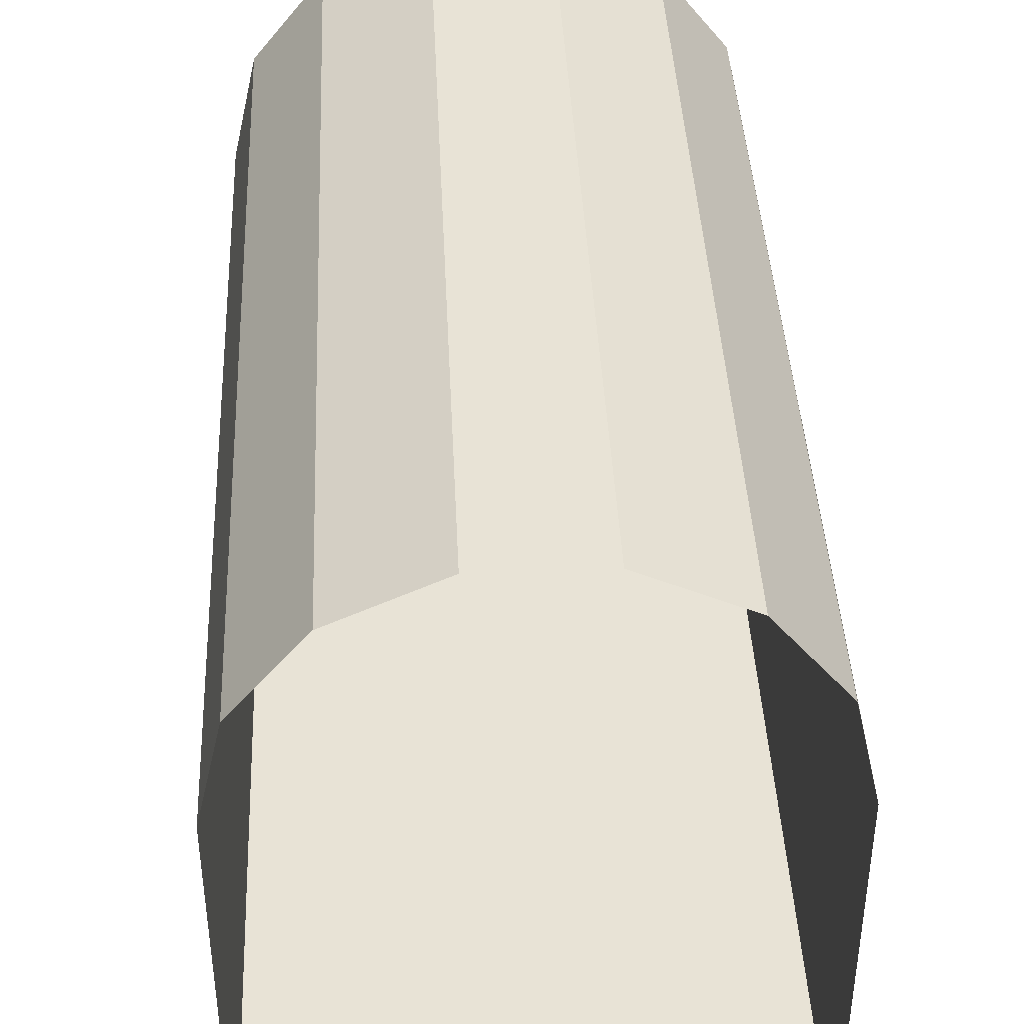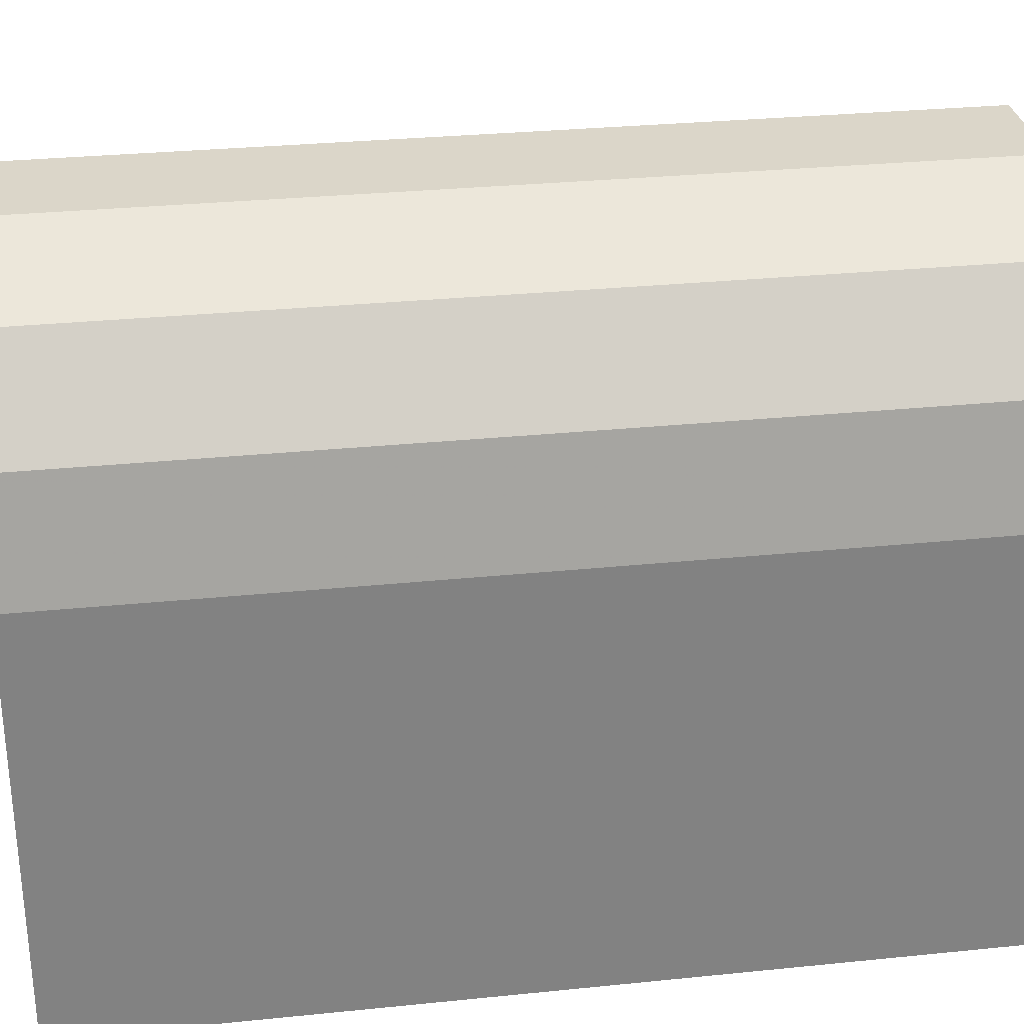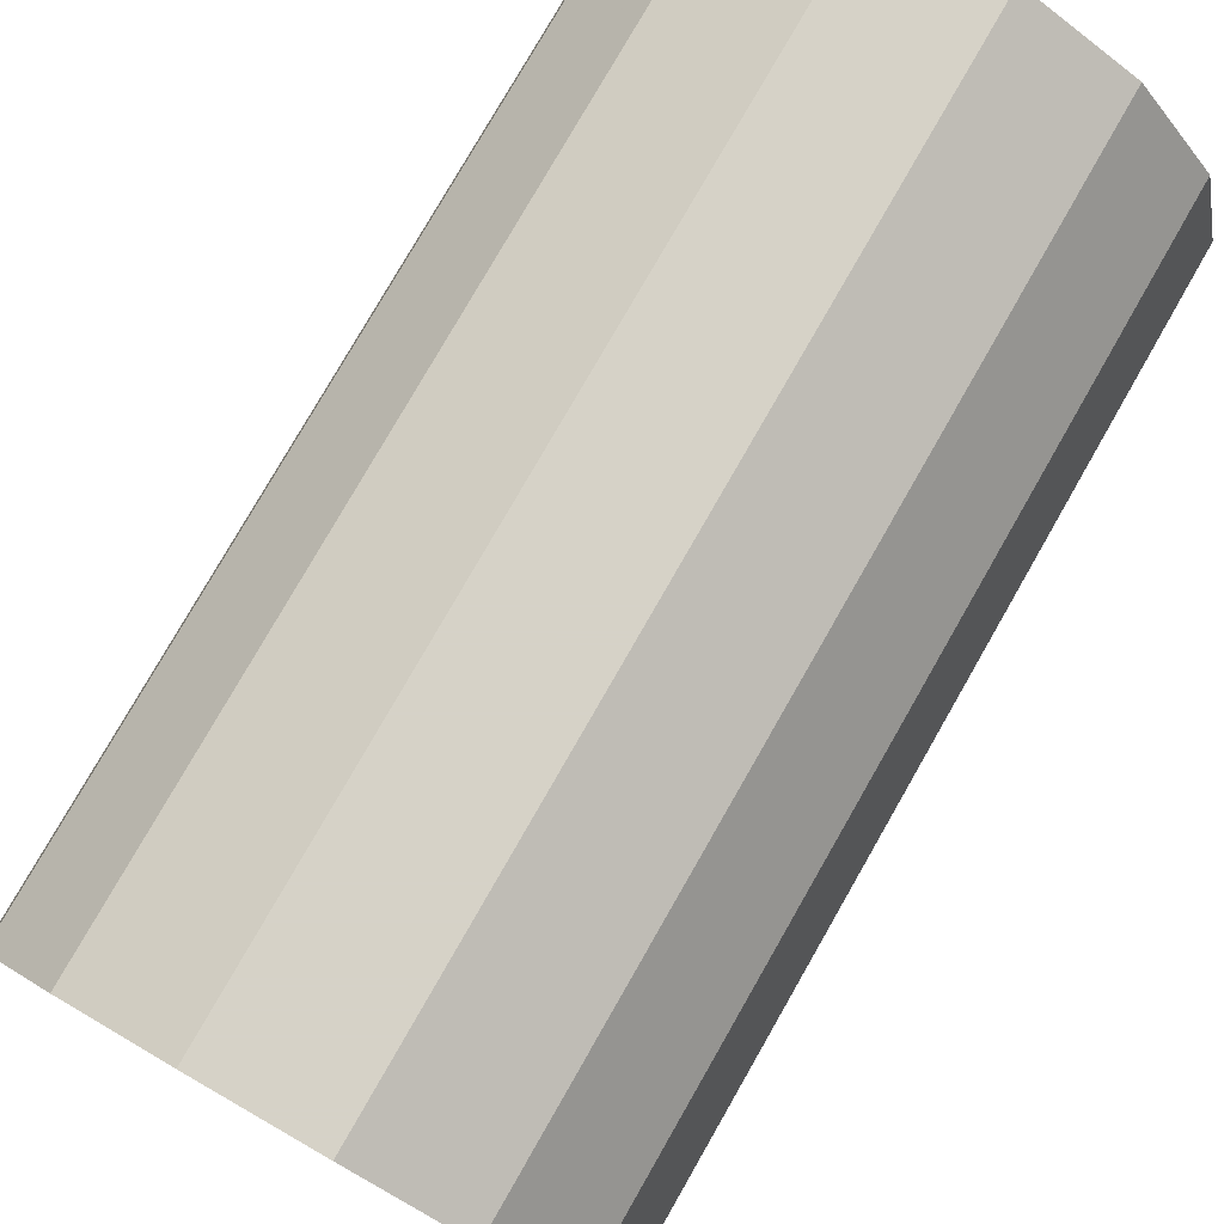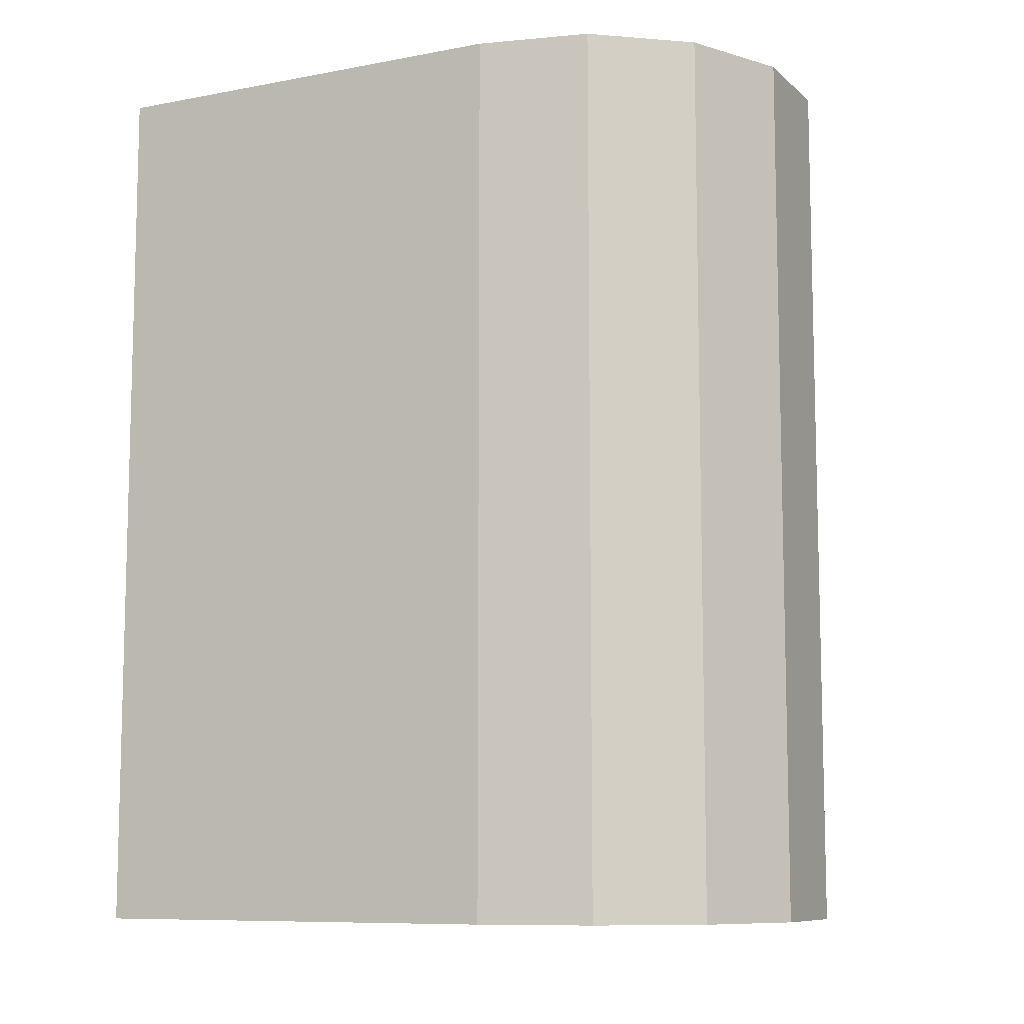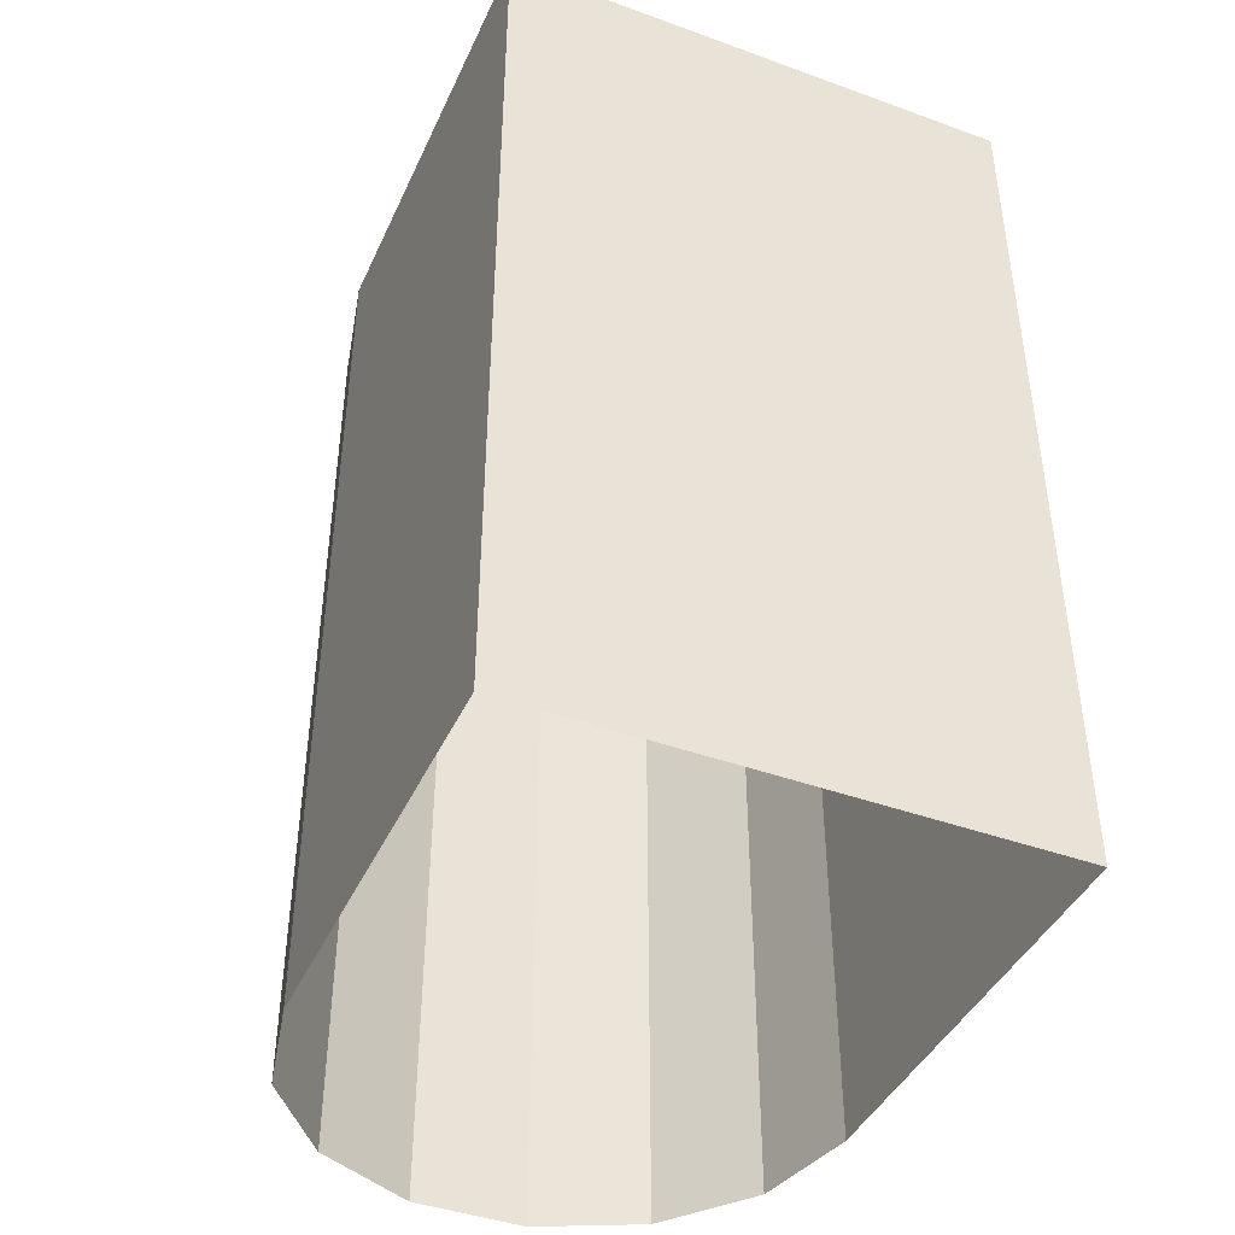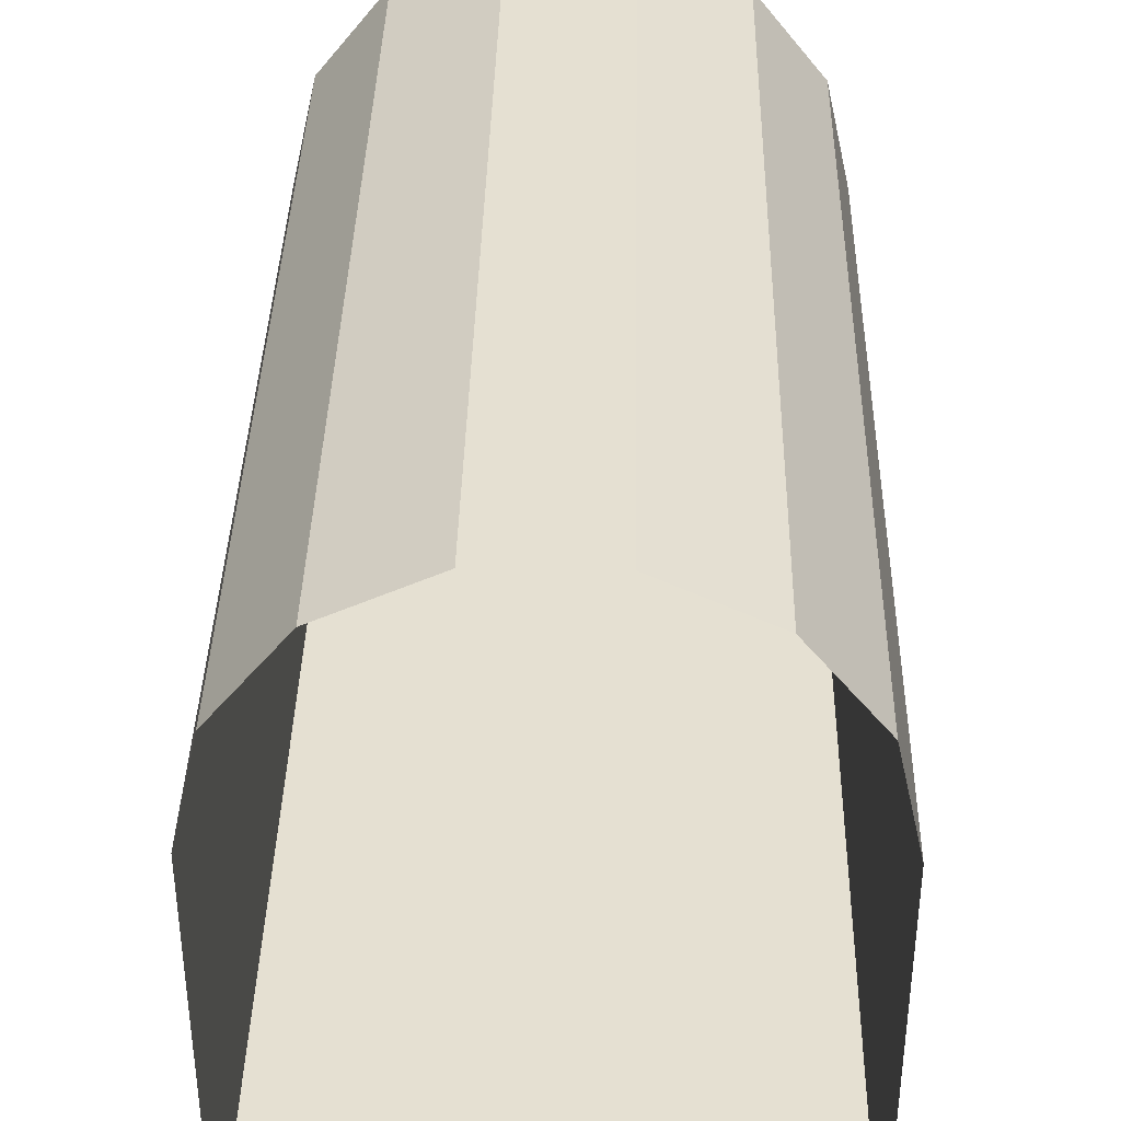
<metadata>
{"format":"obj","ext":"obj","renderer":"f3d","projection":"perspective","resolution":1024,"background":"white","views":[{"elev":41.4,"azim":-2.6,"up":"+Y"},{"elev":29.8,"azim":-98.5,"up":"+Y"},{"elev":78.5,"azim":-150.2,"up":"+Y"},{"elev":-9.1,"azim":116.6,"up":"+Z"},{"elev":-42.4,"azim":-23.4,"up":"+Z"},{"elev":37.8,"azim":1.2,"up":"+Y"}]}
</metadata>
<code>
v 1 1.7 -0.5
v 1 1.7 3
v 1.001 0.01612 3
v 1.001 0.01612 -0.5
v -1.001 0.01612 -0.5
v -1.001 0.01612 3
v -1 1.7 3
v -1 1.7 -0.5
v -0.901 2.134 3
v -0.901 2.134 -0.5
v -0.6235 2.482 3
v -0.6235 2.482 -0.5
v -0.2225 2.675 3
v -0.2225 2.675 -0.5
v 0.2225 2.675 3
v 0.2225 2.675 -0.5
v 0.6235 2.482 3
v 0.6235 2.482 -0.5
v 0.901 2.134 3
v 0.901 2.134 -0.5
f 1 2 3
f 1 3 4
f 5 6 7
f 5 7 8
f 8 7 9
f 8 9 10
f 10 9 11
f 10 11 12
f 12 11 13
f 12 13 14
f 14 13 15
f 14 15 16
f 16 15 17
f 16 17 18
f 18 17 19
f 18 19 20
f 2 1 20
f 2 20 19
f 3 6 5
f 3 5 4

</code>
